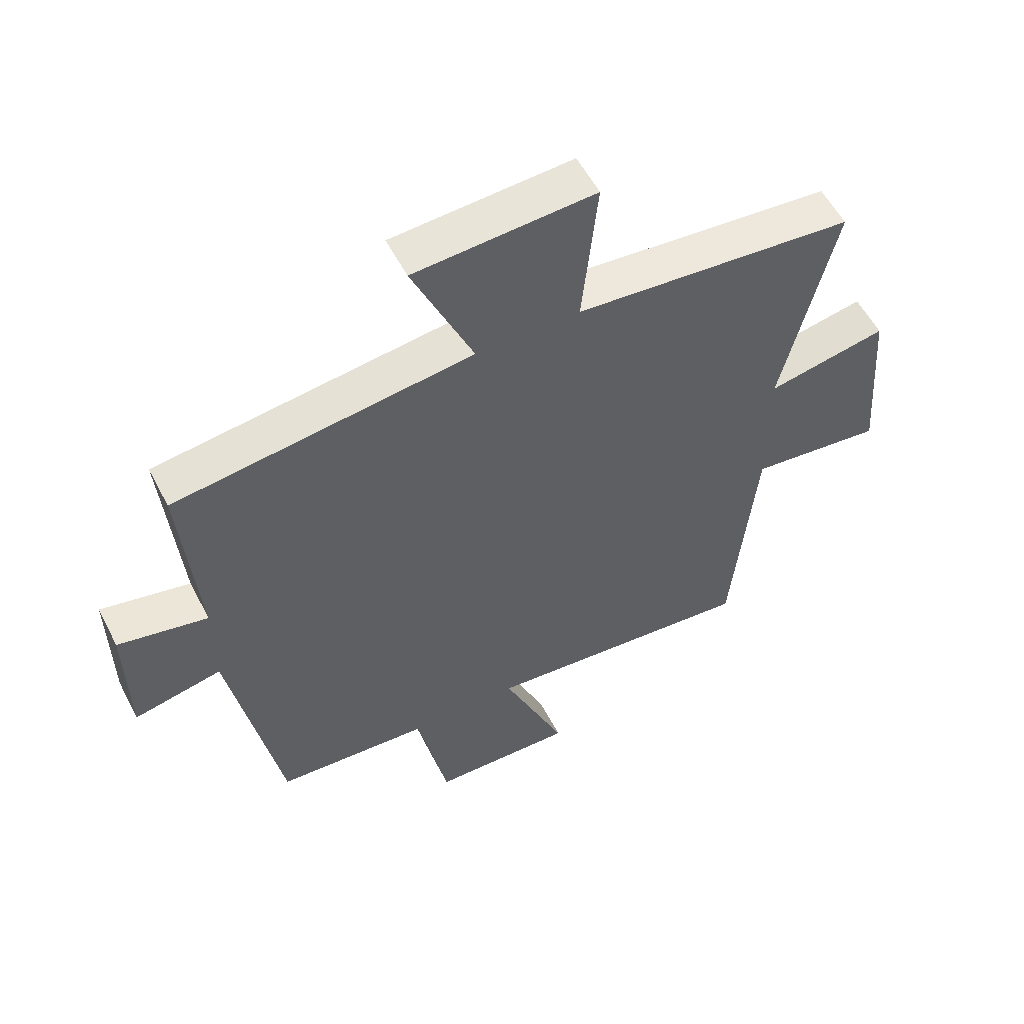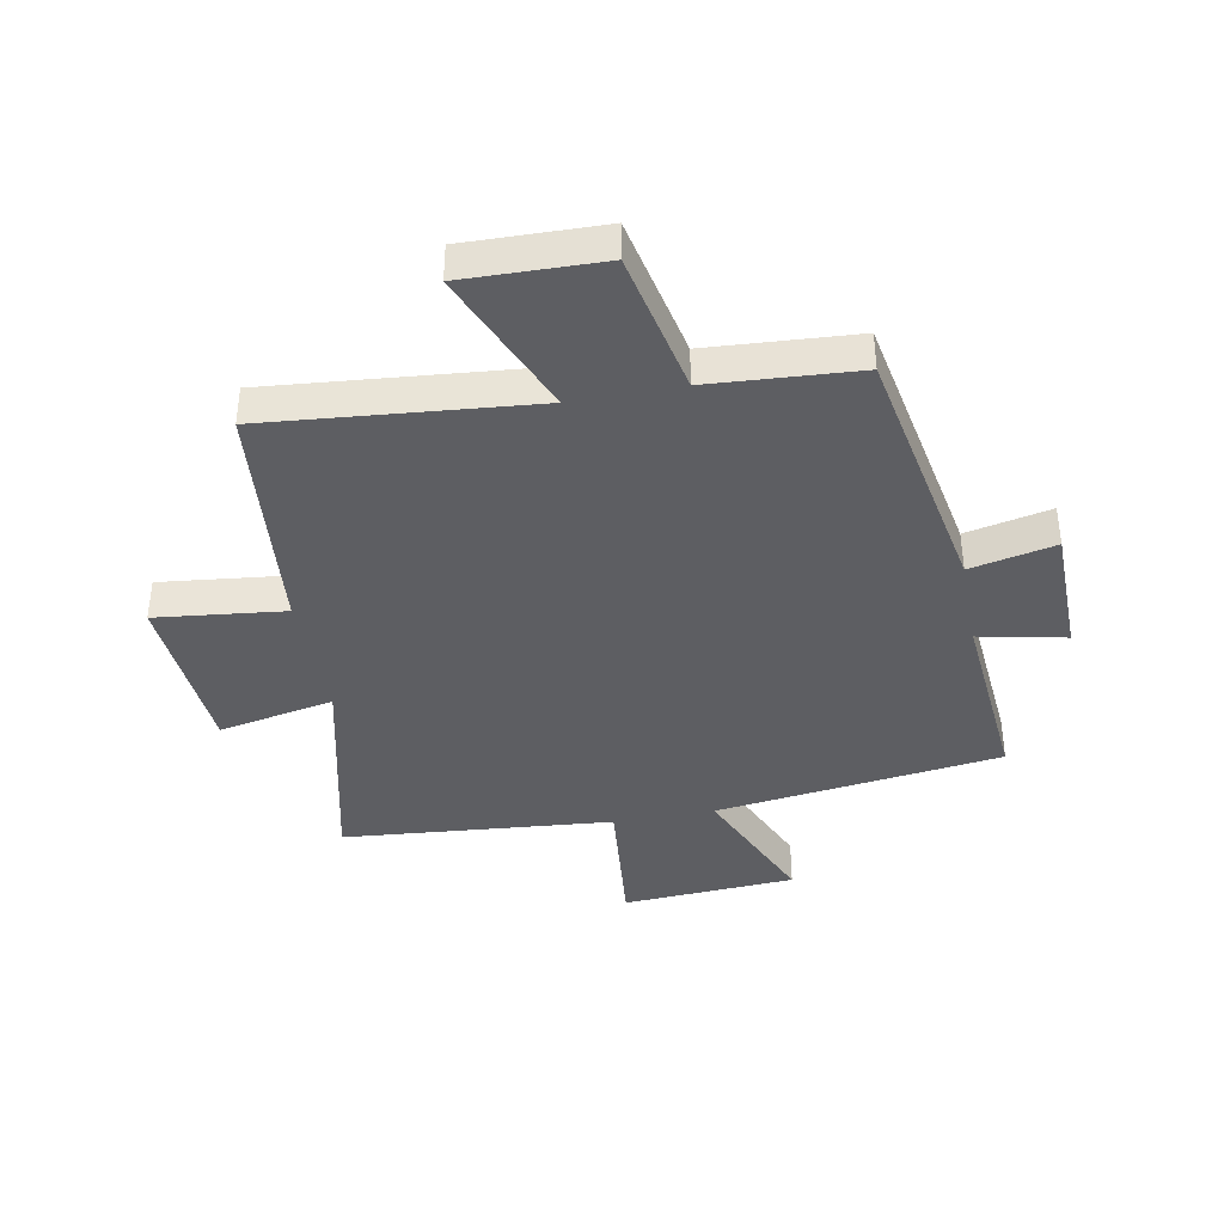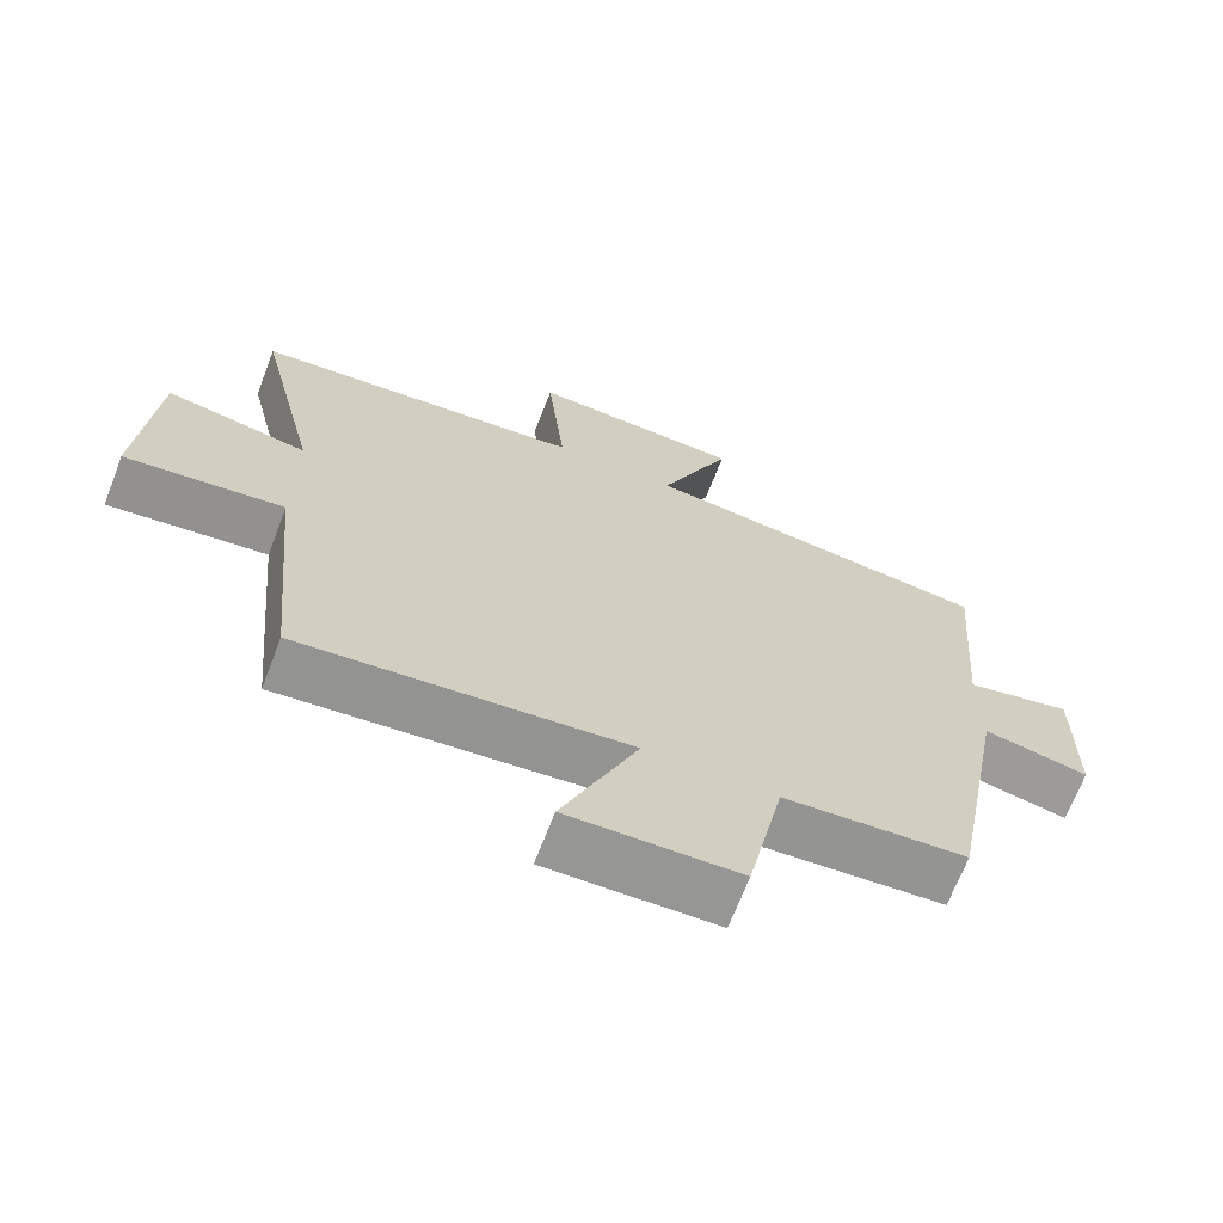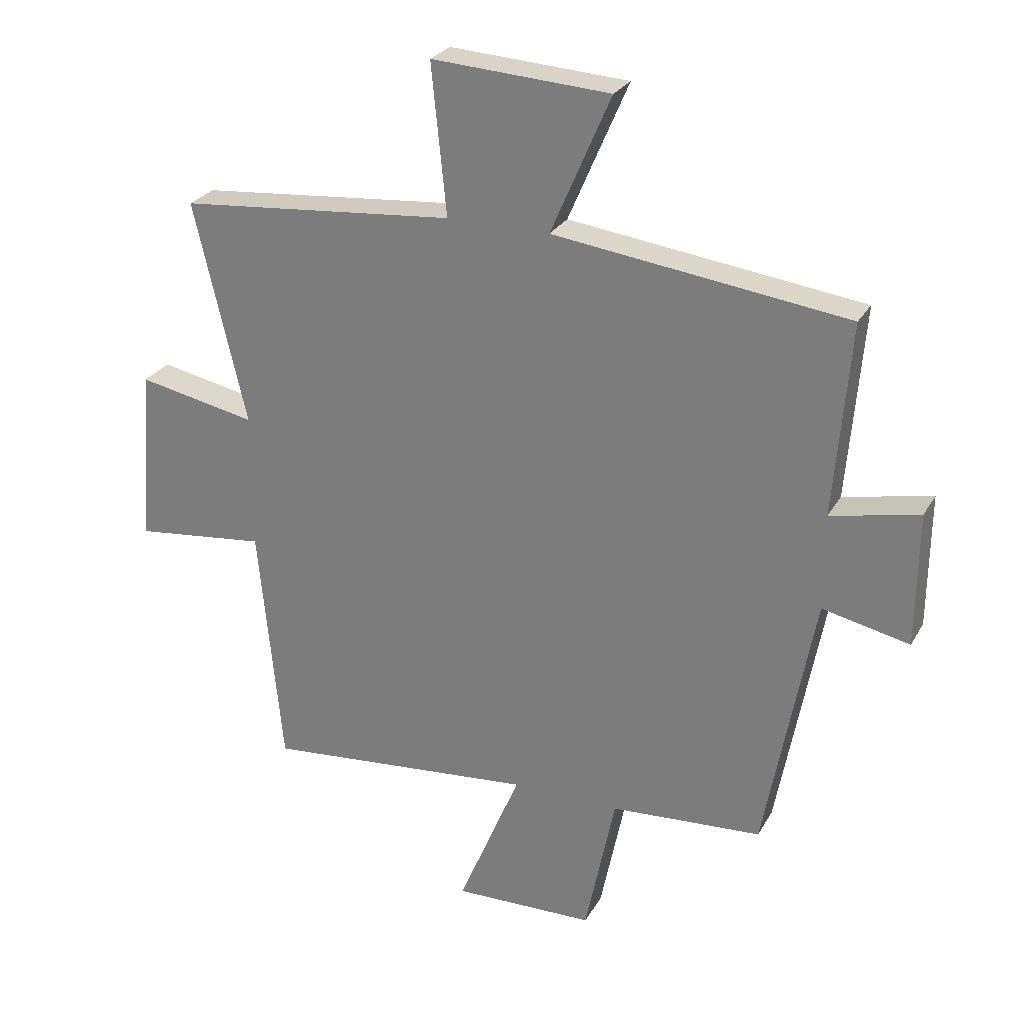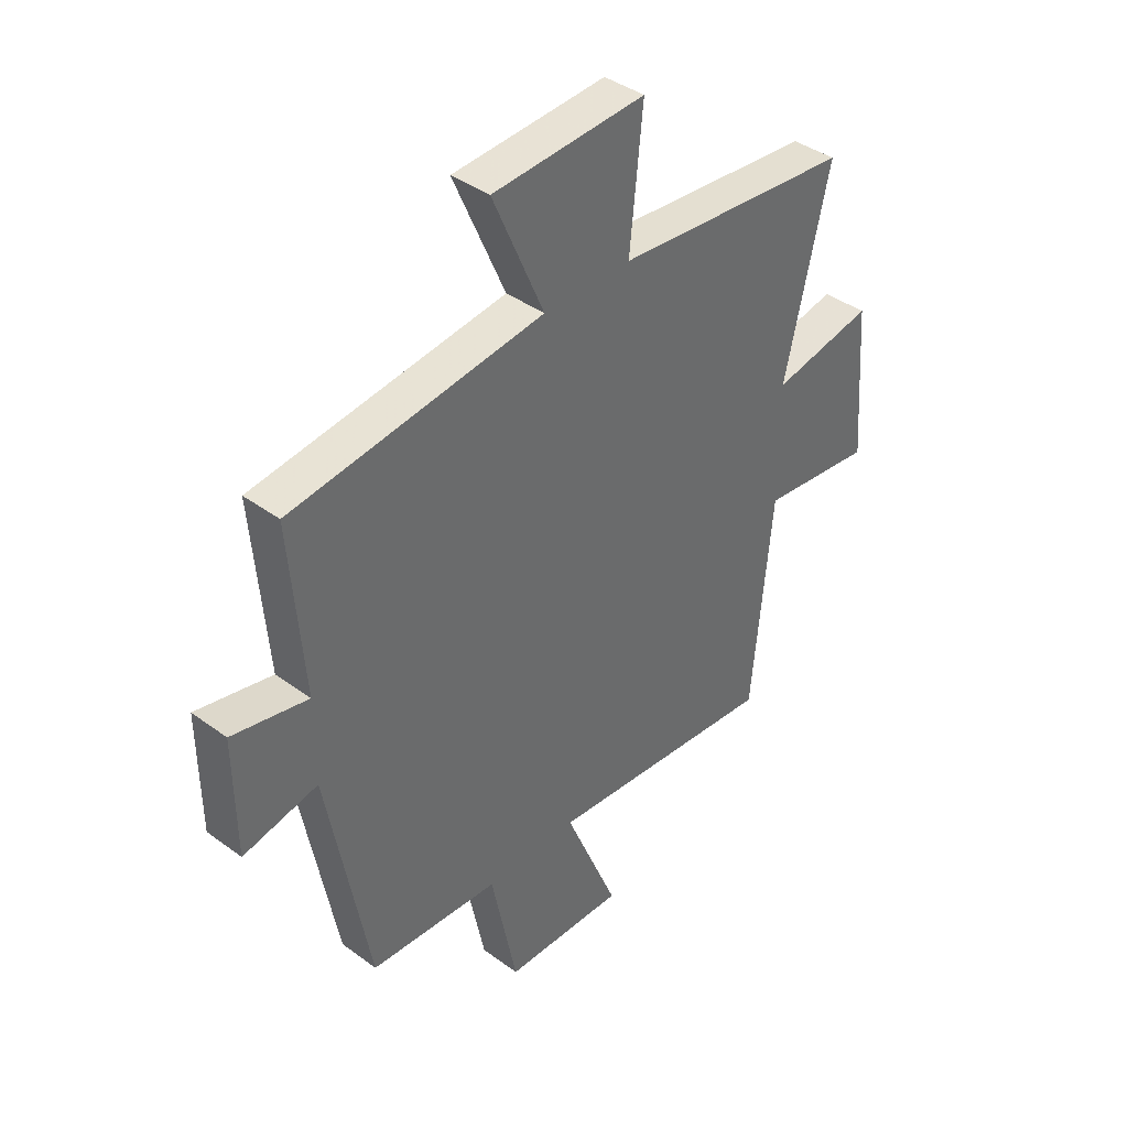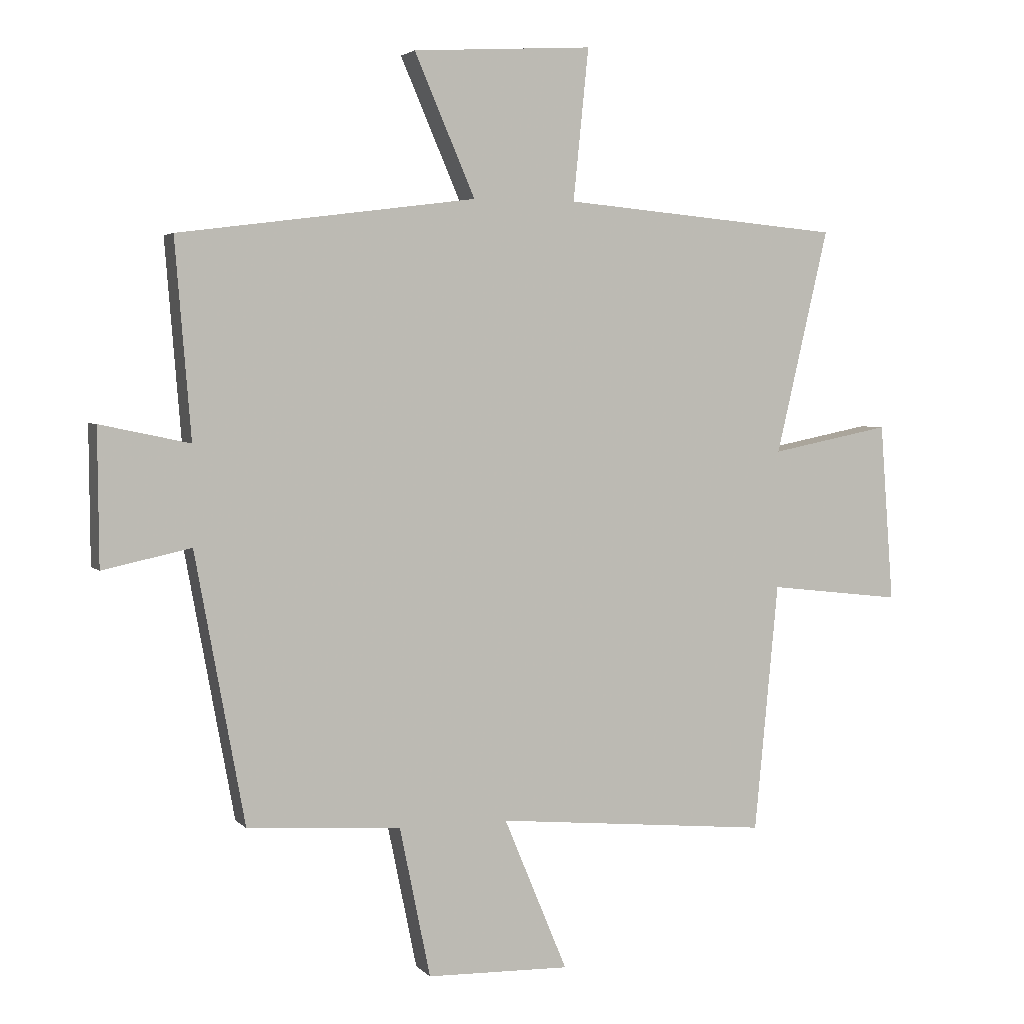
<metadata>
{"format":"obj","ext":"obj","renderer":"f3d","projection":"perspective","resolution":1024,"background":"white","views":[{"elev":55.8,"azim":-27.1,"up":"+Z"},{"elev":-39.3,"azim":-169.2,"up":"+Y"},{"elev":-68.1,"azim":159.0,"up":"+Z"},{"elev":26.7,"azim":-156.2,"up":"+Z"},{"elev":39.8,"azim":-47.7,"up":"+Z"},{"elev":3.5,"azim":-20.6,"up":"+Z"}]}
</metadata>
<code>
v 0.461 0.07 -0.542
v 0.012 0.07 -0.5
v 0.116 0.07 -0.75
v -0.118 0.07 -0.744
v -0.168 0.07 -0.5
v -0.419 0.07 -0.483
v -0.5 0.07 -0.043
v -0.644 0.07 -0.074
v -0.646 0.07 0.148
v -0.5 0.07 0.117
v -0.526 0.07 0.437
v -0.041 0.07 0.5
v -0.14 0.07 0.729
v 0.154 0.07 0.747
v 0.129 0.07 0.5
v 0.586 0.07 0.459
v 0.5 0.07 0.092
v 0.696 0.07 0.131
v 0.718 0.07 -0.161
v 0.5 0.07 -0.136
v 0.461 0 -0.542
v 0.012 0 -0.5
v 0.116 0 -0.75
v -0.118 0 -0.744
v -0.168 0 -0.5
v -0.419 0 -0.483
v -0.5 0 -0.043
v -0.644 0 -0.074
v -0.646 0 0.148
v -0.5 0 0.117
v -0.526 0 0.437
v -0.041 0 0.5
v -0.14 0 0.729
v 0.154 0 0.747
v 0.129 0 0.5
v 0.586 0 0.459
v 0.5 0 0.092
v 0.696 0 0.131
v 0.718 0 -0.161
v 0.5 0 -0.136
f 17 18 19 20
f 17 20 1 2
f 15 16 17 2
f 12 13 14 15
f 12 15 2
f 11 12 2
f 10 11 2
f 7 8 9 10
f 7 10 2
f 6 7 2
f 5 6 2
f 2 3 4 5
f 40 39 38 37
f 22 21 40 37
f 22 37 36 35
f 35 34 33 32
f 22 35 32
f 22 32 31
f 22 31 30
f 30 29 28 27
f 22 30 27
f 22 27 26
f 22 26 25
f 25 24 23 22
f 1 21 22 2
f 2 22 23 3
f 3 23 24 4
f 4 24 25 5
f 5 25 26 6
f 6 26 27 7
f 7 27 28 8
f 8 28 29 9
f 9 29 30 10
f 10 30 31 11
f 11 31 32 12
f 12 32 33 13
f 13 33 34 14
f 14 34 35 15
f 15 35 36 16
f 16 36 37 17
f 17 37 38 18
f 18 38 39 19
f 19 39 40 20
f 20 40 21 1

</code>
